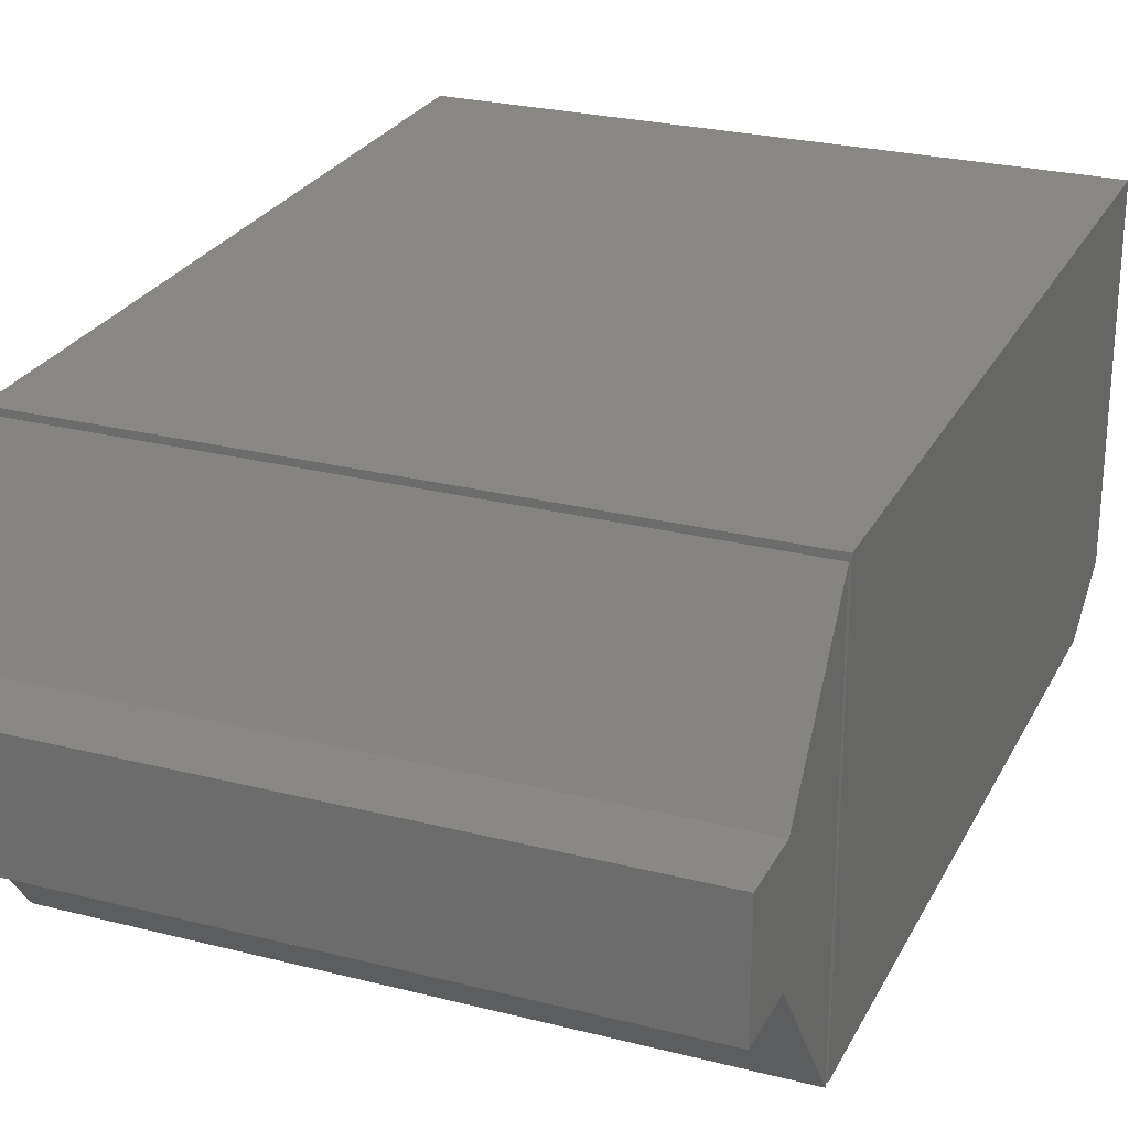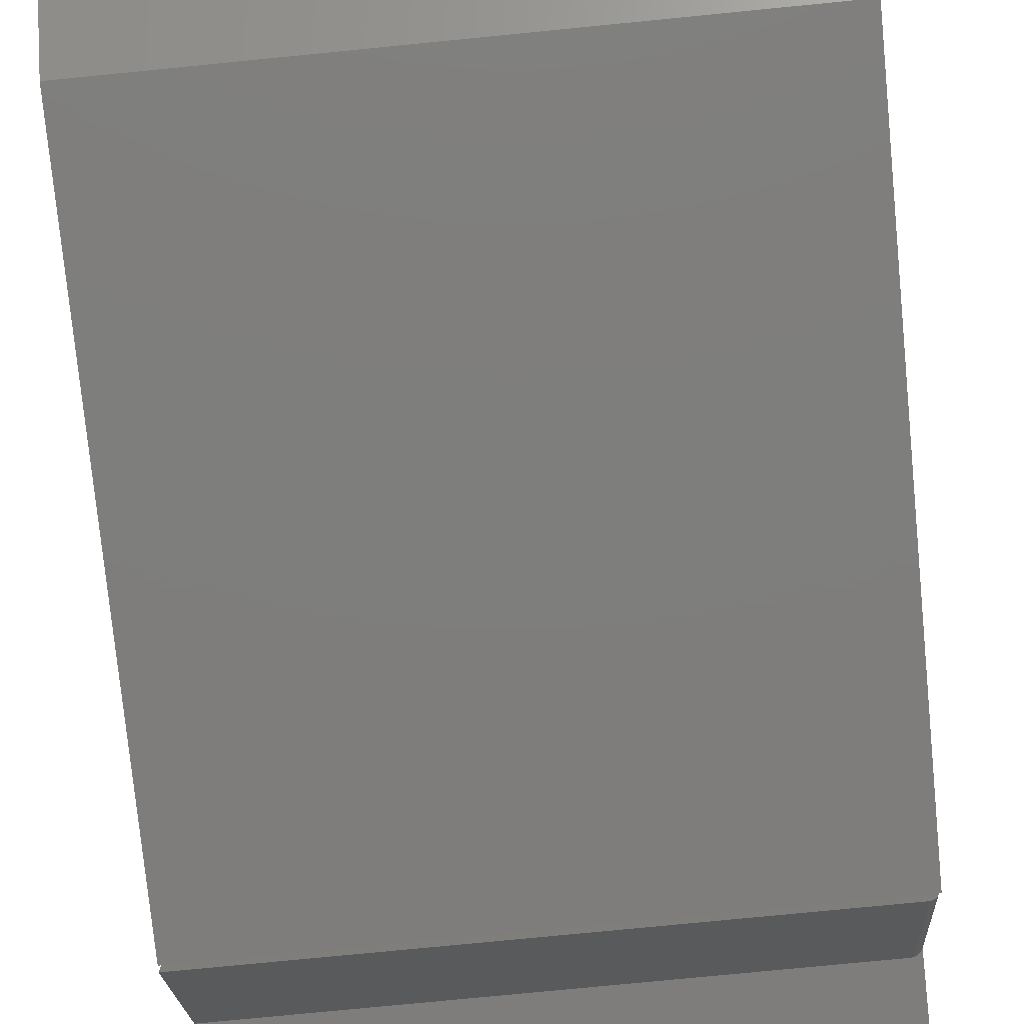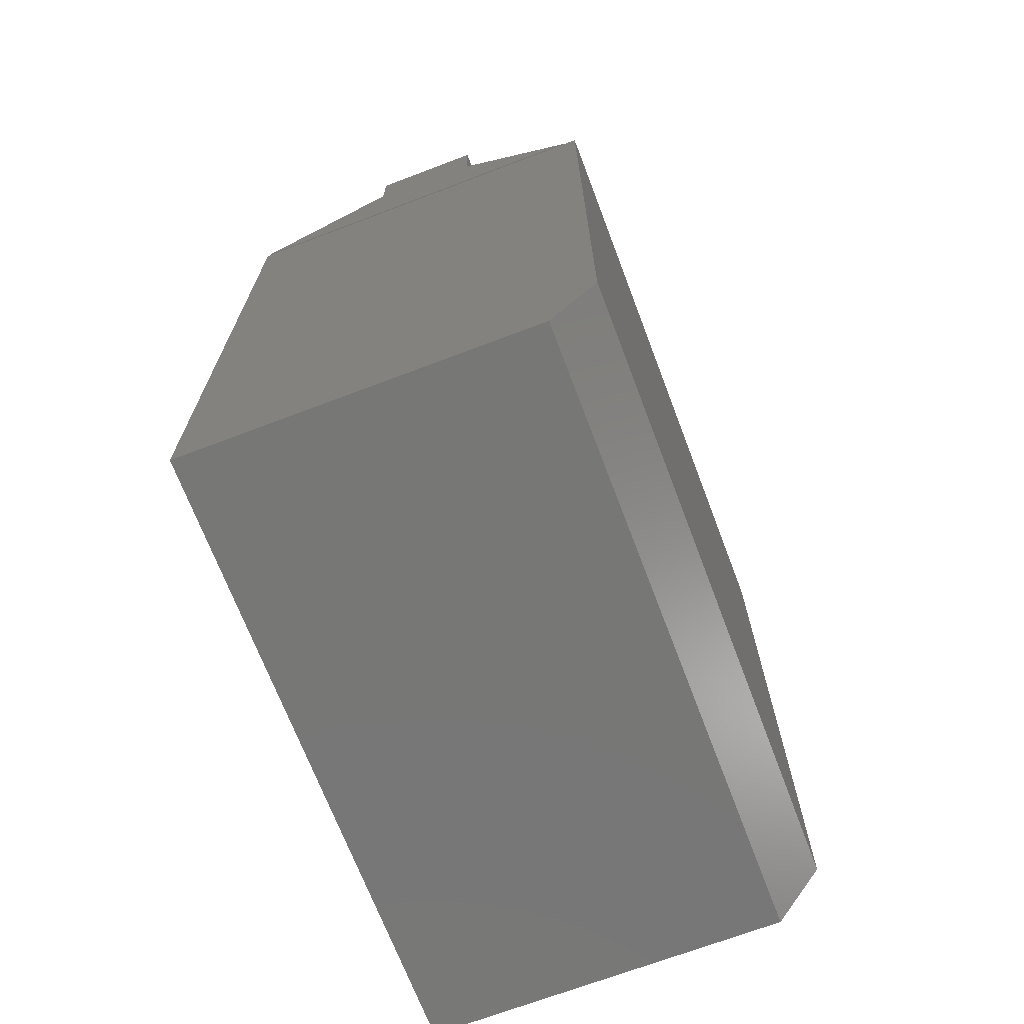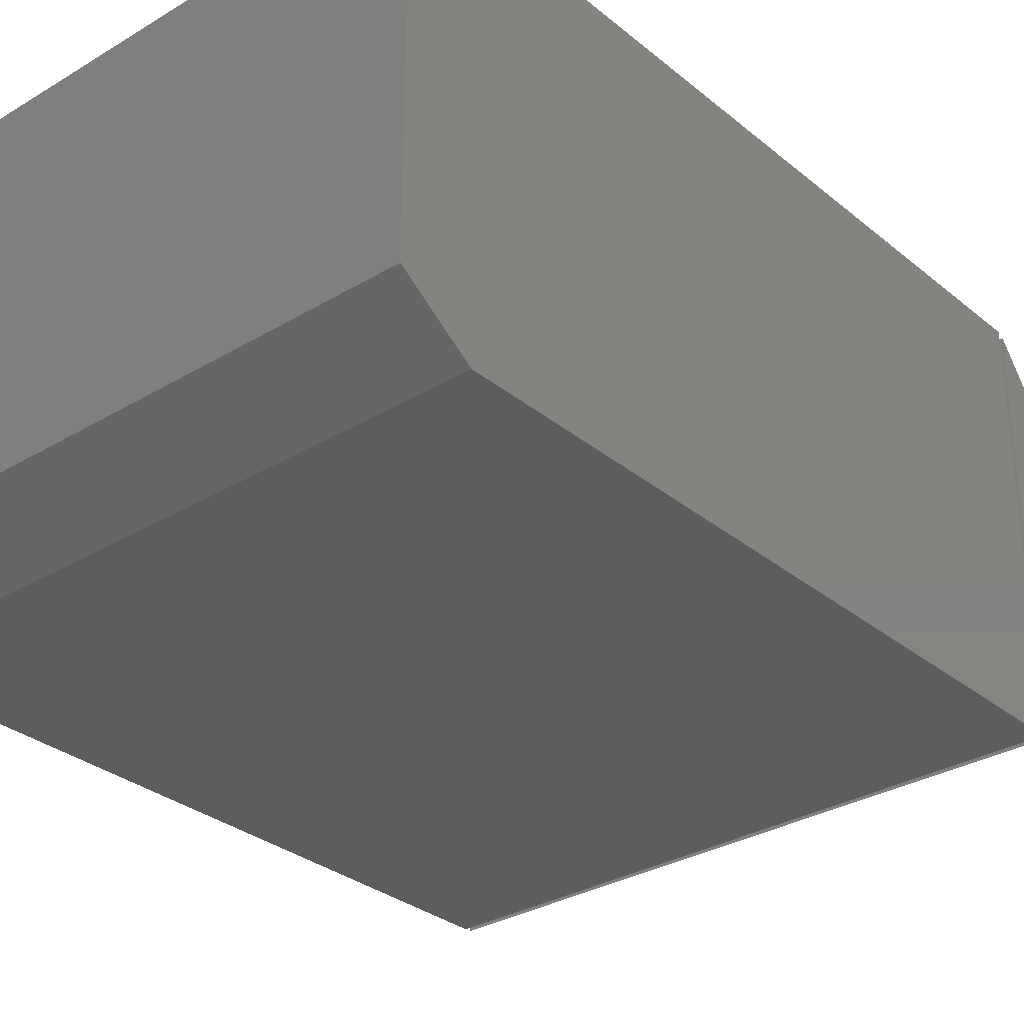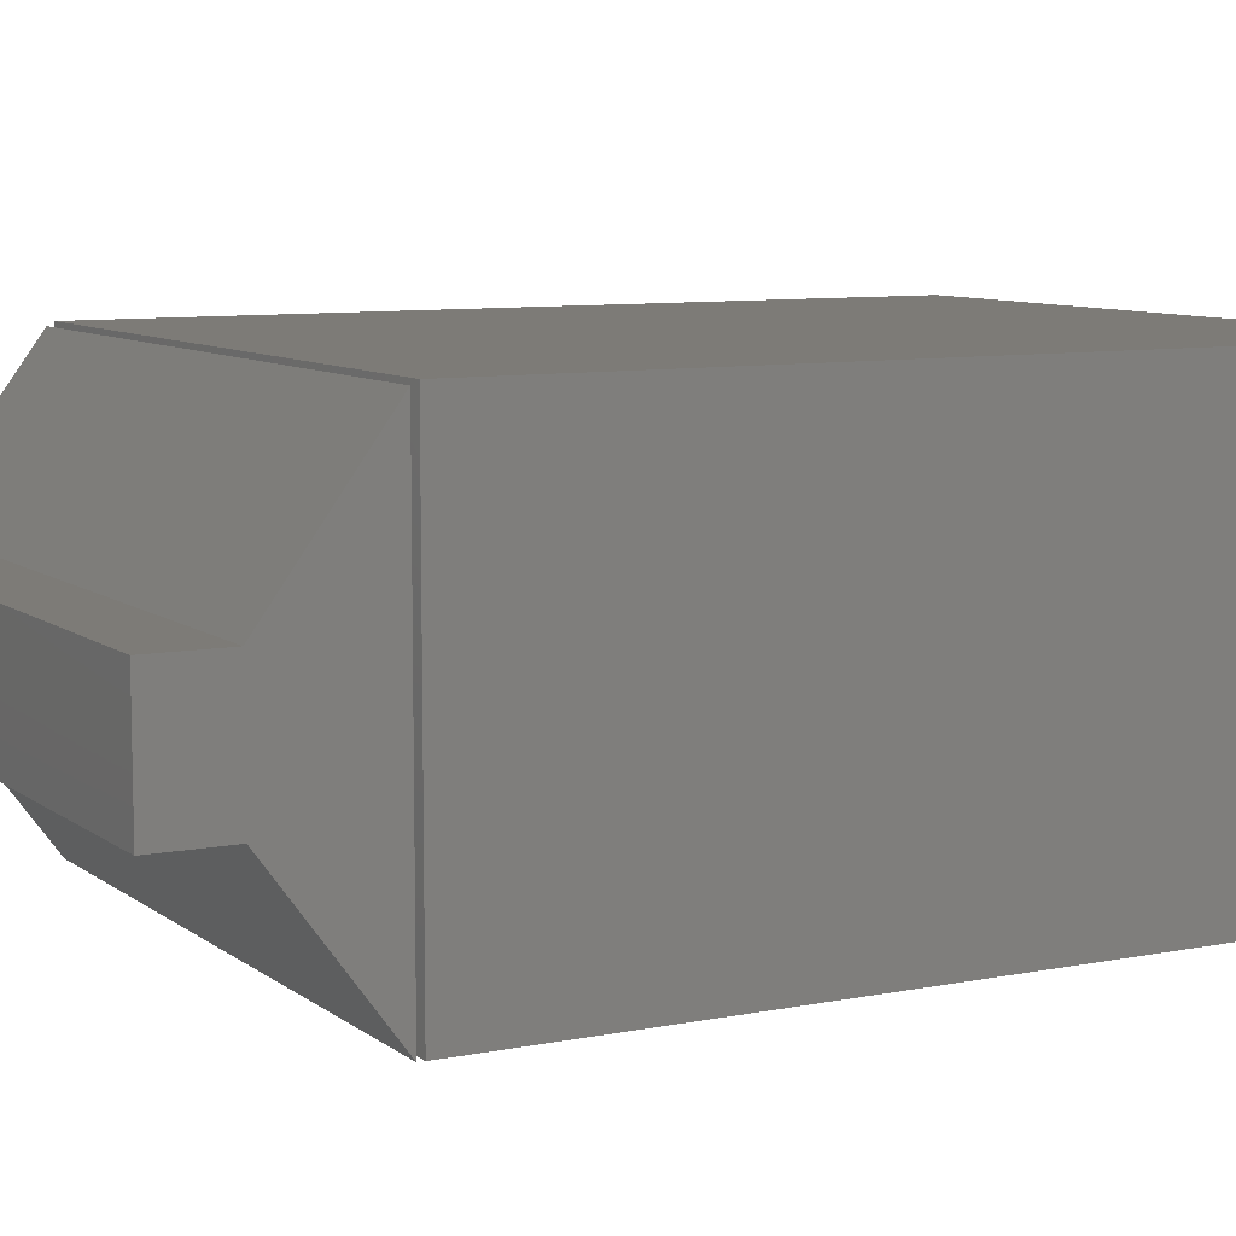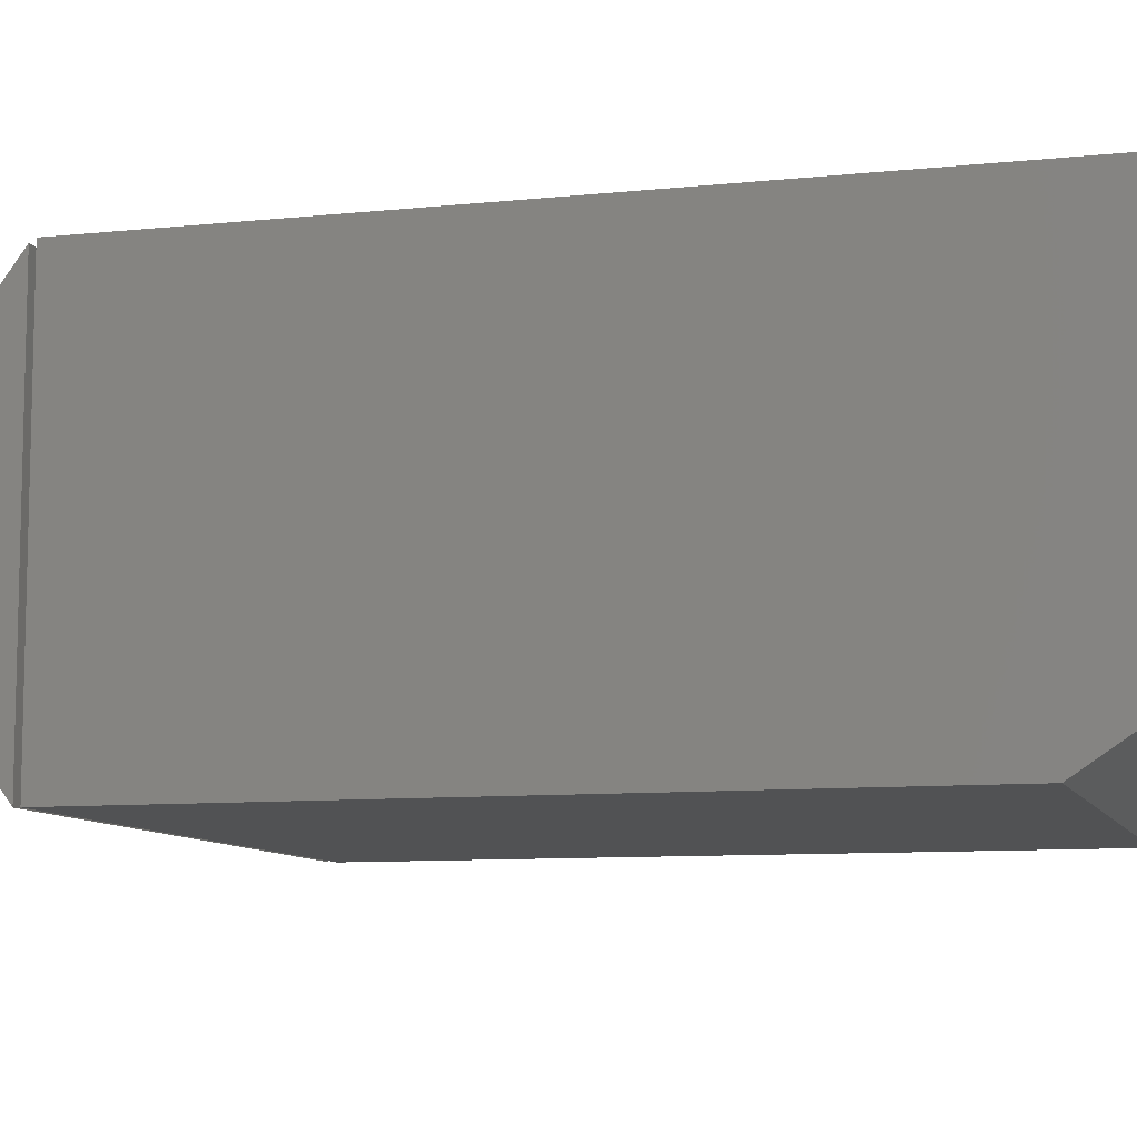
<metadata>
{"format":"stl","ext":"stl","renderer":"f3d","projection":"perspective","resolution":1024,"background":"white","views":[{"elev":25.9,"azim":22.1,"up":"+Y"},{"elev":-77.6,"azim":-174.4,"up":"+Y"},{"elev":-69.8,"azim":-69.2,"up":"+Z"},{"elev":-31.0,"azim":-139.3,"up":"+Y"},{"elev":8.5,"azim":61.5,"up":"+Y"},{"elev":-9.0,"azim":105.7,"up":"+Y"}]}
</metadata>
<code>
# stl→obj: 44 verts, 80 faces
v -0.4219 0.002796 0.7527
v -0.4219 -0.07549 0.7527
v 0.4219 0.002796 0.7527
v 0.4219 -0.07549 0.7527
v -0.4219 -0.07549 0.6438
v -0.4219 0.2656 0.5234
v -0.4219 -0.2392 0.5234
v -0.4201 -0.07549 0.6527
v -0.4219 0.07549 0.7527
v -0.4219 0.07549 0.6632
v -0.4211 -0.07549 0.65
v -0.4218 -0.07549 0.6454
v -0.4062 -0.07549 0.6632
v -0.4062 -0.2656 0.5234
v 0.4219 -0.07549 0.6632
v 0.4219 -0.2656 0.5234
v 0.4219 0.2656 0.5234
v -0.4117 -0.264 0.5234
v -0.4079 -0.2655 0.5234
v -0.4092 -0.2651 0.5234
v -0.4195 -0.2532 0.5234
v -0.4211 -0.2475 0.5234
v -0.4129 -0.2631 0.5234
v -0.4141 -0.2621 0.5234
v -0.4162 -0.2596 0.5234
v -0.418 -0.2566 0.5234
v -0.4189 -0.07549 0.6553
v -0.4173 -0.07549 0.6576
v -0.4154 -0.07549 0.6595
v -0.4133 -0.07549 0.6611
v -0.4111 -0.07549 0.6623
v -0.4087 -0.07549 0.663
v 0.4219 0.07549 0.7527
v 0.4219 0.07549 0.6632
v 0.4219 0.2703 0.5156
v 0.4219 -0.2656 0.5156
v 0.4219 0.2703 -0.5234
v 0.4219 -0.2656 -0.4297
v 0.4219 -0.2031 -0.5234
v -0.4219 -0.2031 -0.5234
v -0.4219 -0.2656 -0.4297
v -0.4219 0.2703 -0.5234
v -0.4219 -0.2656 0.5156
v -0.4219 0.2703 0.5156
f 1 2 3
f 3 2 4
f 5 6 7
f 8 2 1
f 8 1 9
f 8 9 10
f 8 10 11
f 10 6 5
f 10 5 12
f 10 12 11
f 13 14 15
f 15 14 16
f 17 14 18
f 17 16 14
f 14 19 18
f 18 19 20
f 7 21 22
f 6 17 18
f 6 18 23
f 6 23 24
f 6 24 25
f 6 25 26
f 6 26 21
f 6 21 7
f 2 8 27
f 2 27 28
f 2 28 29
f 2 29 30
f 2 30 31
f 2 31 32
f 2 32 13
f 2 13 15
f 2 15 4
f 9 1 33
f 33 1 3
f 5 22 12
f 5 7 22
f 12 22 11
f 11 22 21
f 8 11 21
f 8 21 27
f 27 21 26
f 27 26 28
f 28 26 25
f 28 25 29
f 29 25 24
f 30 29 24
f 31 18 20
f 31 20 32
f 18 31 23
f 23 31 30
f 23 30 24
f 14 13 19
f 19 13 32
f 19 32 20
f 15 3 4
f 33 3 34
f 34 3 15
f 34 15 17
f 17 15 16
f 10 9 34
f 34 9 33
f 6 10 17
f 17 10 34
f 35 36 37
f 37 36 38
f 37 38 39
f 40 41 42
f 42 41 43
f 42 43 44
f 36 43 38
f 38 43 41
f 40 42 39
f 39 42 37
f 38 41 39
f 39 41 40
f 44 43 35
f 35 43 36
f 37 42 35
f 35 42 44

</code>
